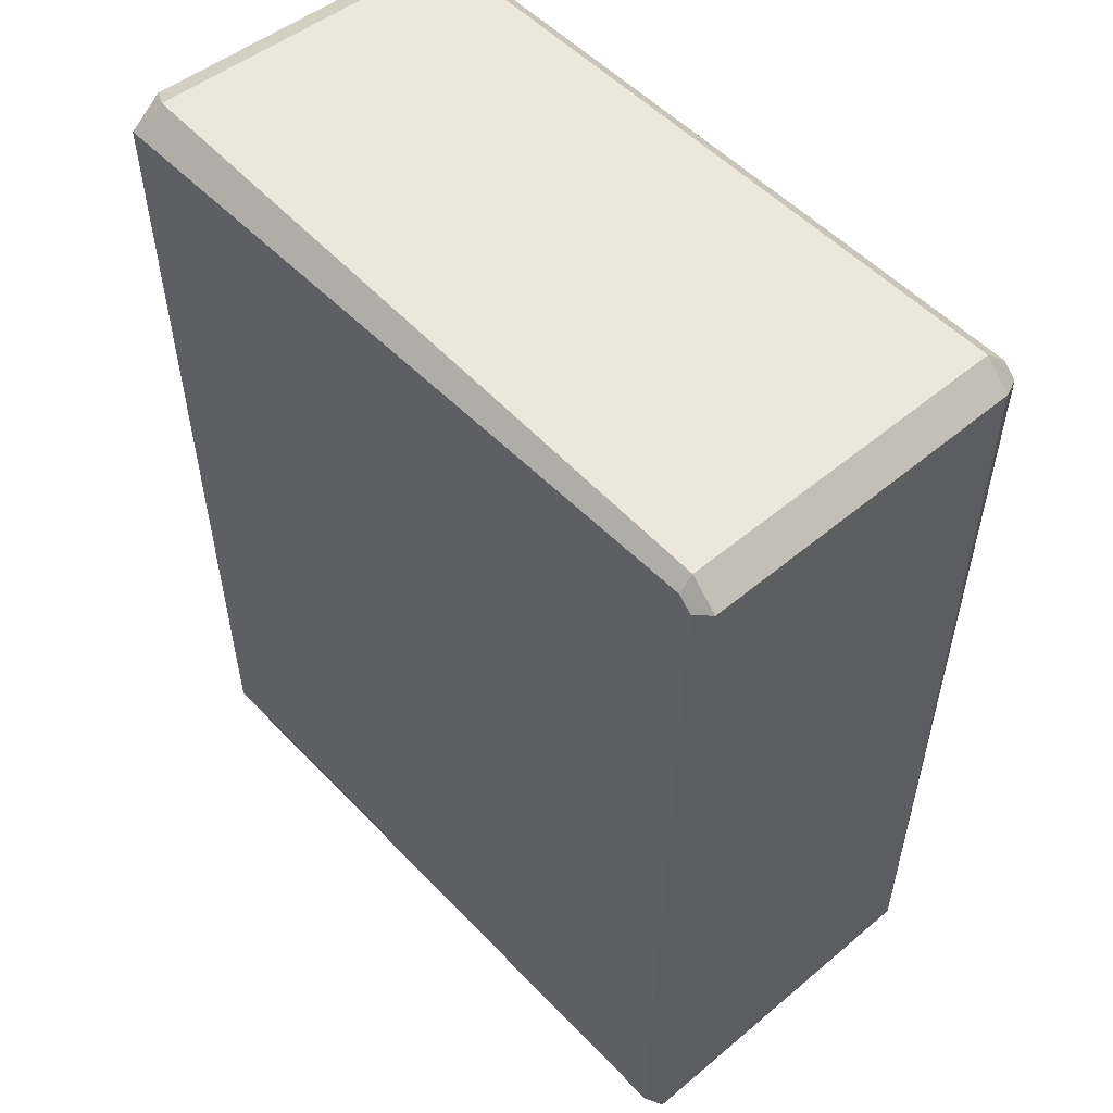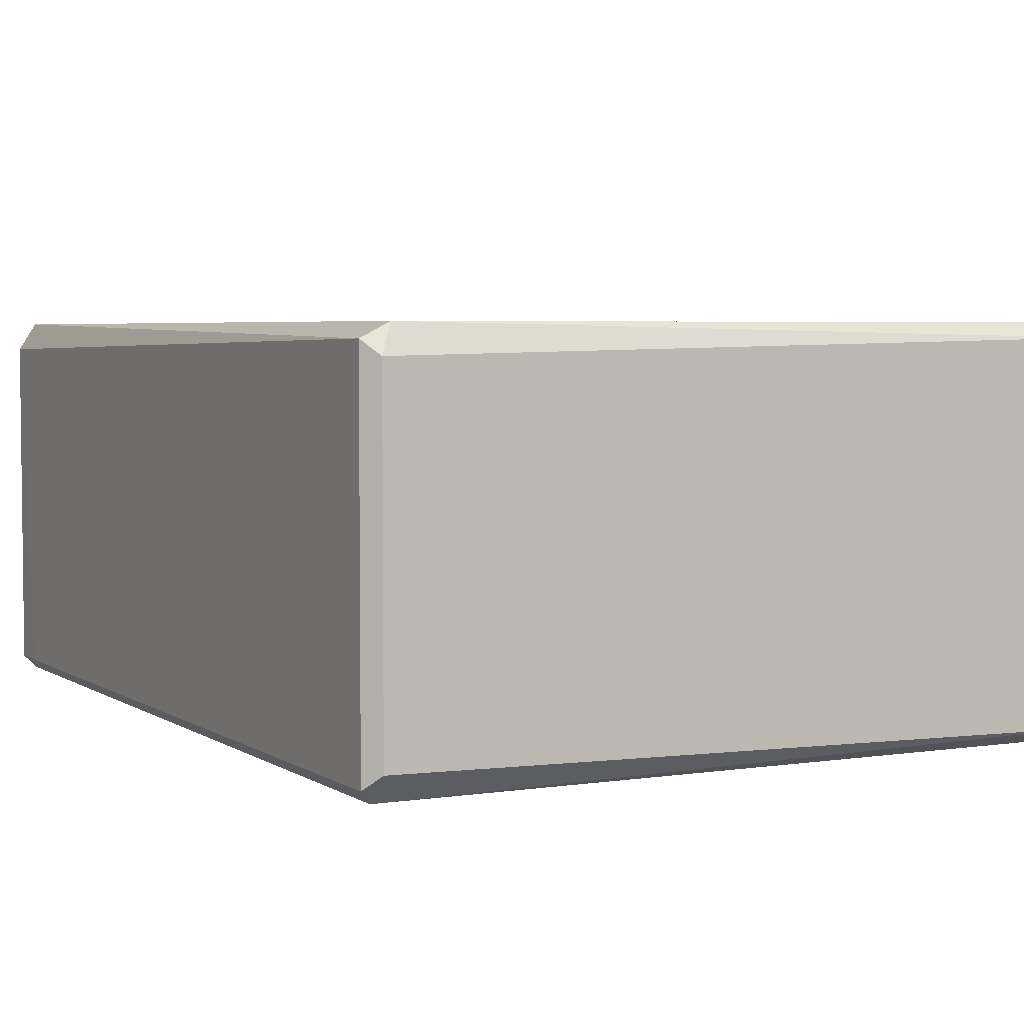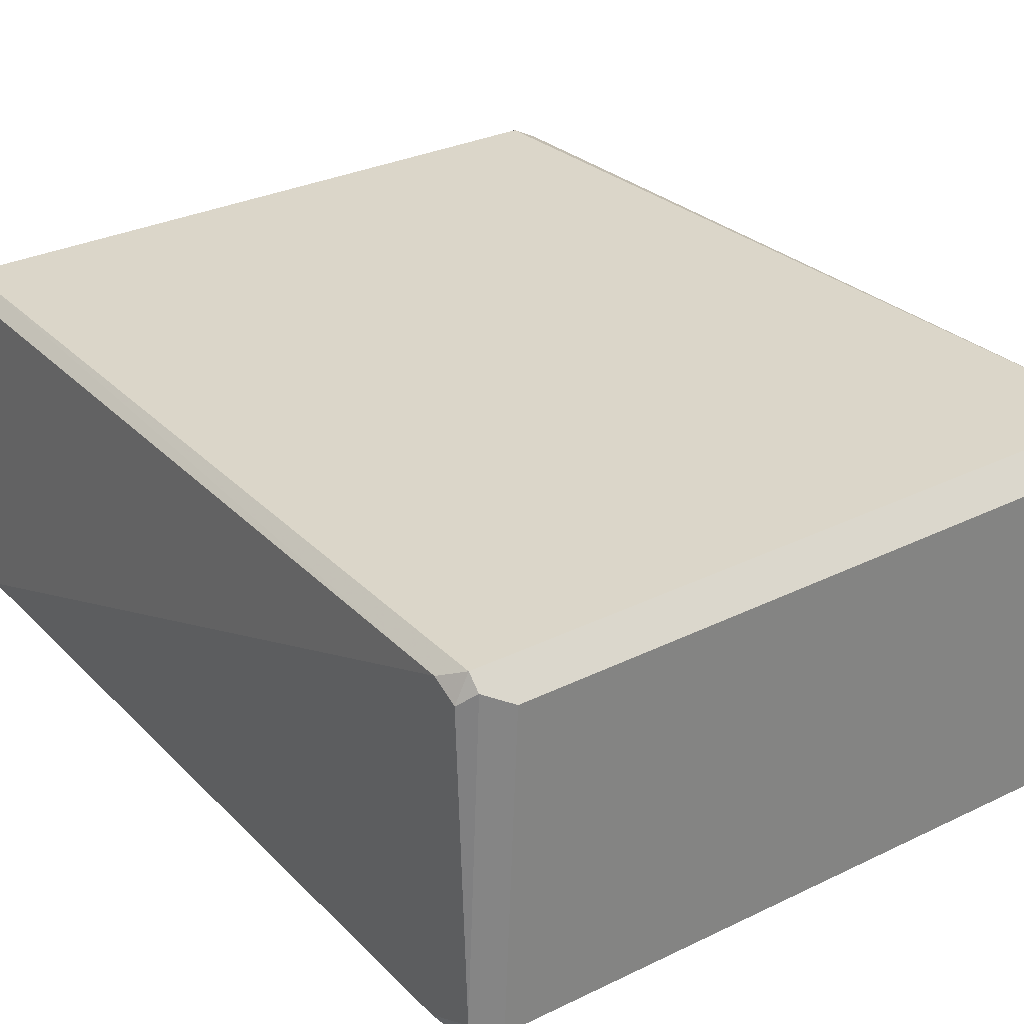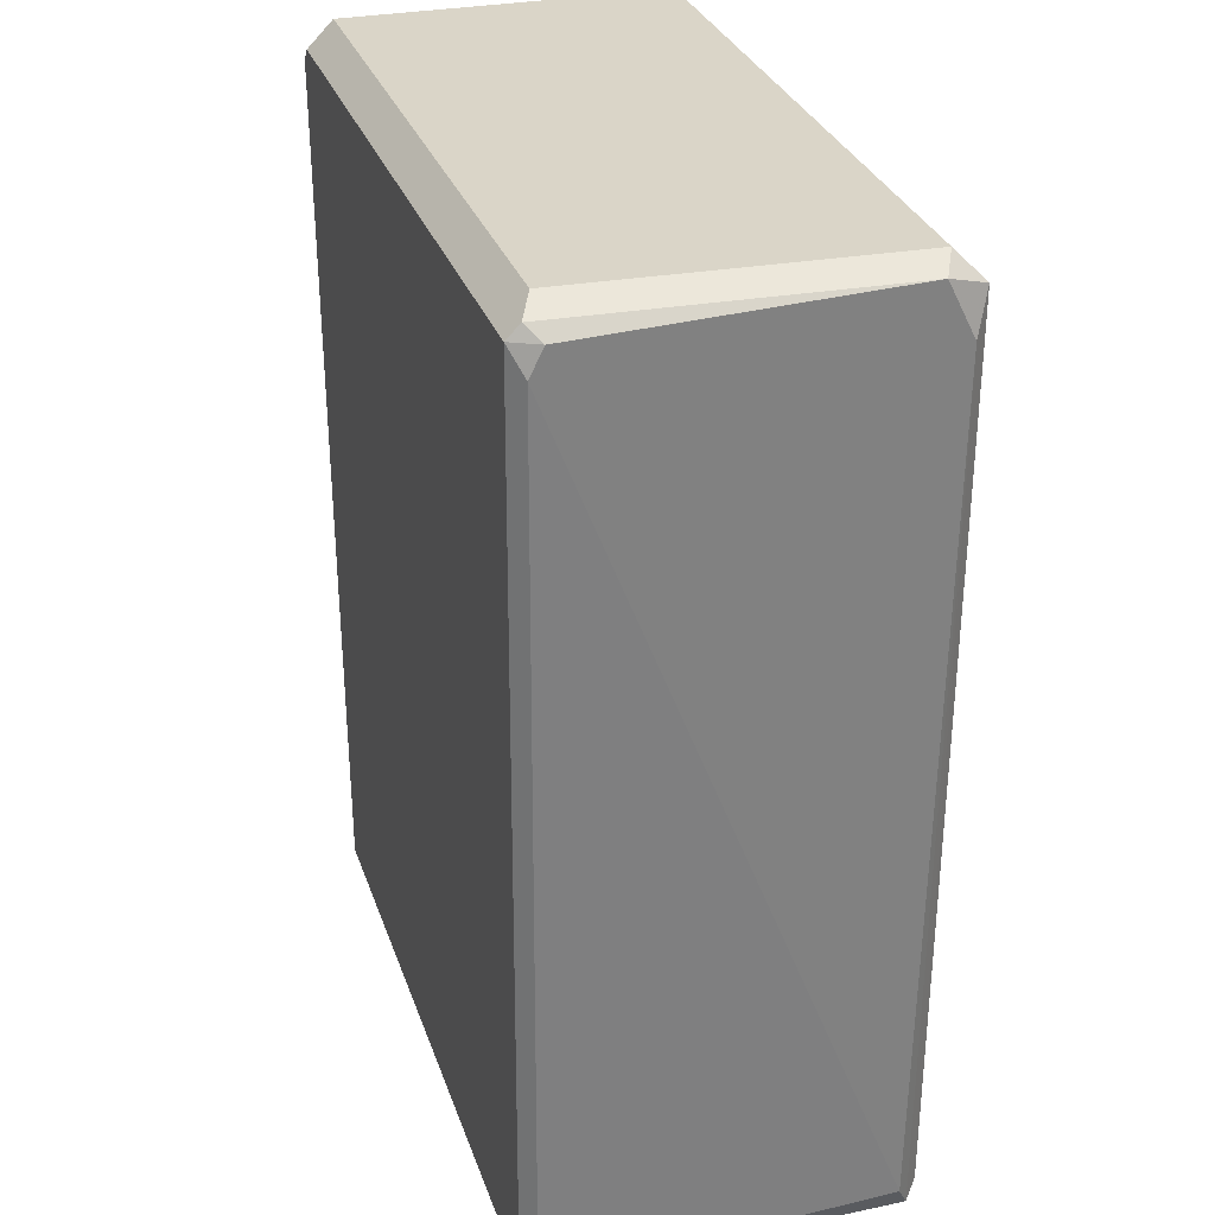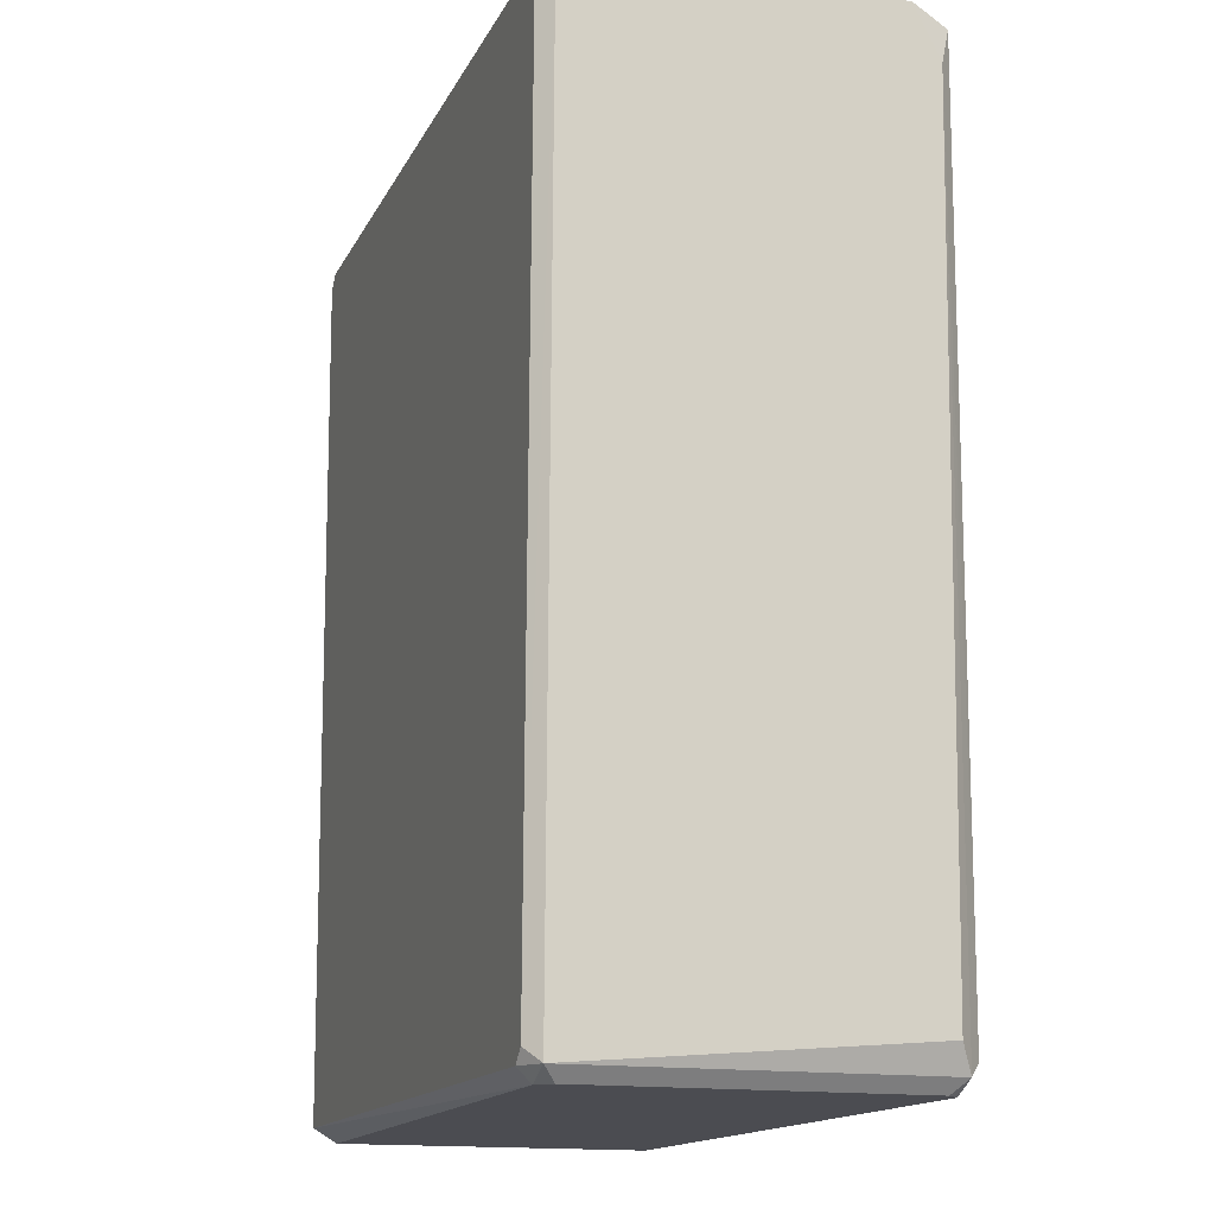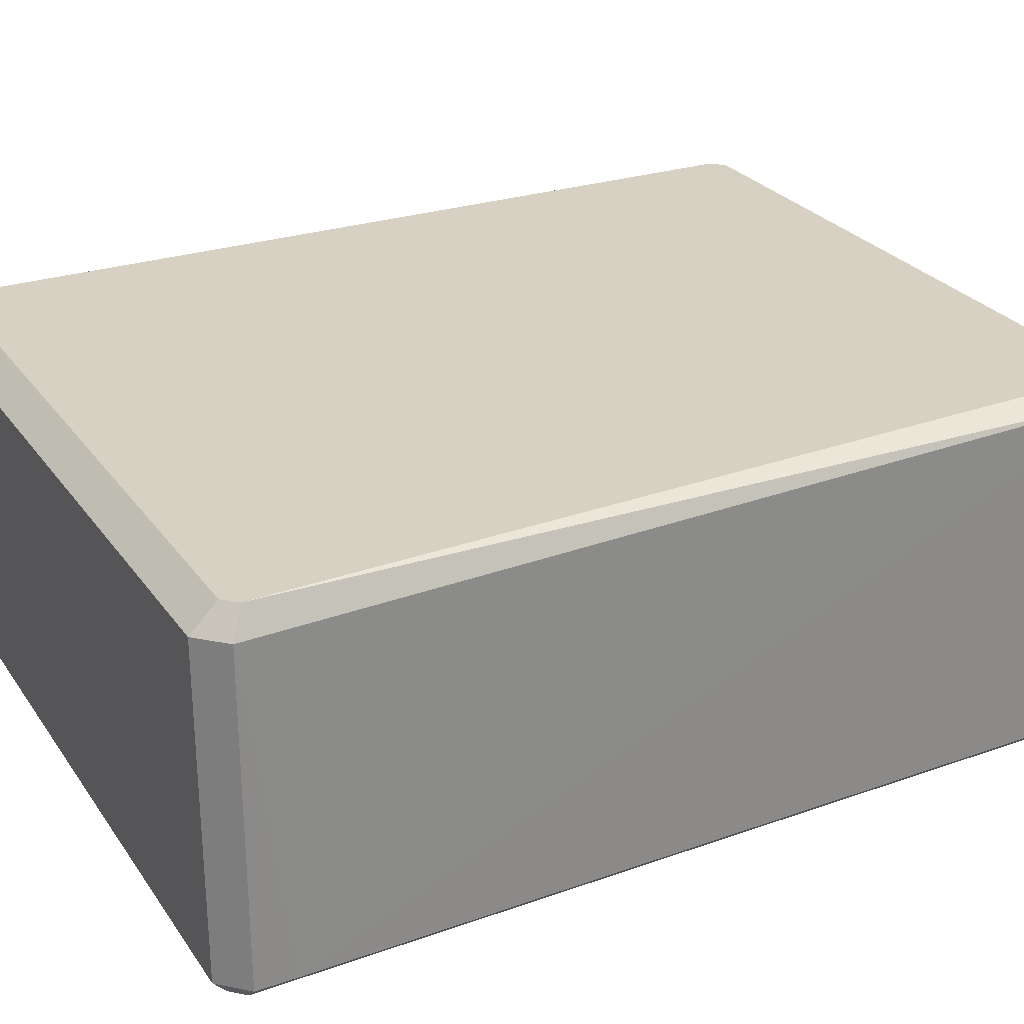
<metadata>
{"format":"obj","ext":"obj","renderer":"f3d","projection":"perspective","resolution":1024,"background":"white","views":[{"elev":52.6,"azim":48.0,"up":"+Z"},{"elev":4.2,"azim":153.1,"up":"+Y"},{"elev":29.8,"azim":-36.0,"up":"+Y"},{"elev":29.4,"azim":-107.0,"up":"+Z"},{"elev":-15.3,"azim":-109.0,"up":"+Z"},{"elev":27.1,"azim":62.1,"up":"+Y"}]}
</metadata>
<code>
v -0.01743 -0.03245 -0.03776
v 0.04865 -0.004128 0.03894
v 0.04747 -0.001767 0.03775
v -0.01743 -0.03127 0.04012
v 0.04628 -0.03481 -0.03895
v -0.01389 -0.001767 -0.04013
v 0.04628 -0.03481 0.04012
v -0.01625 -0.001767 0.03894
v 0.04747 -0.002948 -0.04013
v -0.01625 -0.03481 0.03894
v -0.01389 -0.03363 -0.04131
v 0.04628 -0.004128 0.0413
v 0.04865 -0.03363 0.03539
v -0.01507 -0.03481 -0.03895
v -0.01625 -0.002948 -0.04013
v 0.04511 -0.001767 -0.04013
v -0.01743 -0.002948 0.03658
v 0.04747 -0.03363 -0.04013
v -0.01507 -0.03245 0.0413
v 0.04628 -0.004128 -0.04131
v -0.01389 -0.004128 0.0413
v -0.01389 -0.002948 -0.04131
v 0.04628 -0.03363 0.0413
v 0.04628 -0.03245 -0.04131
v 0.04865 -0.03363 0.03894
v -0.01743 -0.03363 0.03539
v 0.04628 -0.001767 0.03894
v -0.01507 -0.03245 -0.04131
v -0.01743 -0.004128 0.03894
v 0.04747 -0.03481 0.03894
v -0.01507 -0.001767 -0.03895
v -0.01625 -0.03363 -0.04013
v -0.01625 -0.002948 0.04012
v -0.01507 -0.004128 -0.04131
f 22 28 34
f 3 6 8
f 3 2 9
f 5 7 10
f 2 3 12
f 9 2 13
f 5 10 14
f 11 5 14
f 6 3 16
f 3 9 16
f 1 4 17
f 15 1 17
f 5 11 18
f 13 5 18
f 9 13 18
f 4 10 19
f 16 9 20
f 9 18 20
f 19 12 21
f 15 6 22
f 6 16 22
f 20 11 22
f 16 20 22
f 10 7 23
f 2 12 23
f 19 10 23
f 12 19 23
f 18 11 24
f 11 20 24
f 20 18 24
f 13 2 25
f 23 7 25
f 2 23 25
f 4 1 26
f 10 4 26
f 14 10 26
f 3 8 27
f 12 3 27
f 22 11 28
f 17 4 29
f 8 17 29
f 7 5 30
f 5 13 30
f 13 25 30
f 25 7 30
f 8 6 31
f 6 15 31
f 17 8 31
f 15 17 31
f 11 14 32
f 1 15 32
f 26 1 32
f 14 26 32
f 28 11 32
f 15 28 32
f 4 19 33
f 21 12 33
f 19 21 33
f 27 8 33
f 12 27 33
f 29 4 33
f 8 29 33
f 15 22 34
f 28 15 34

</code>
